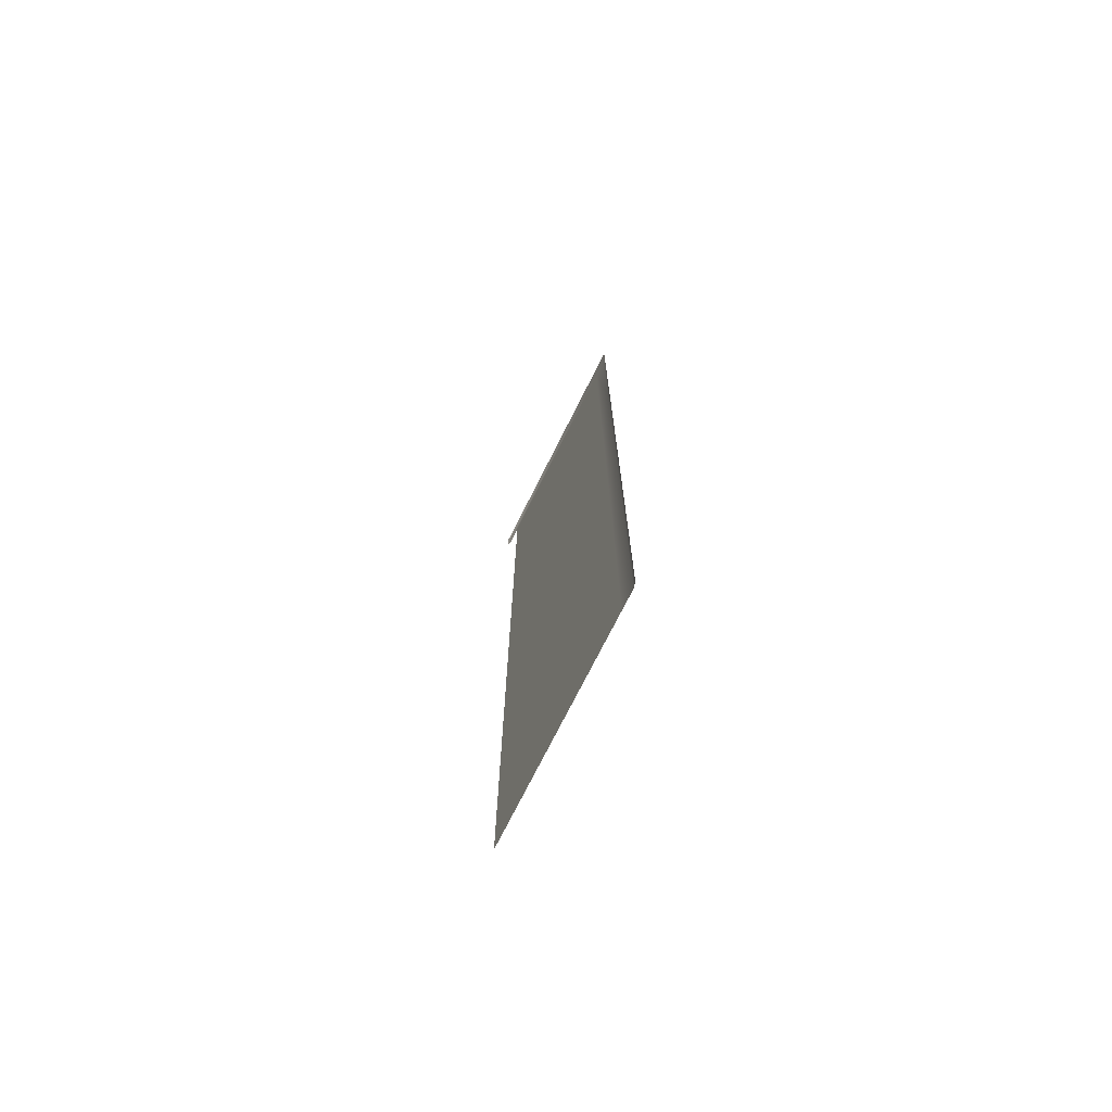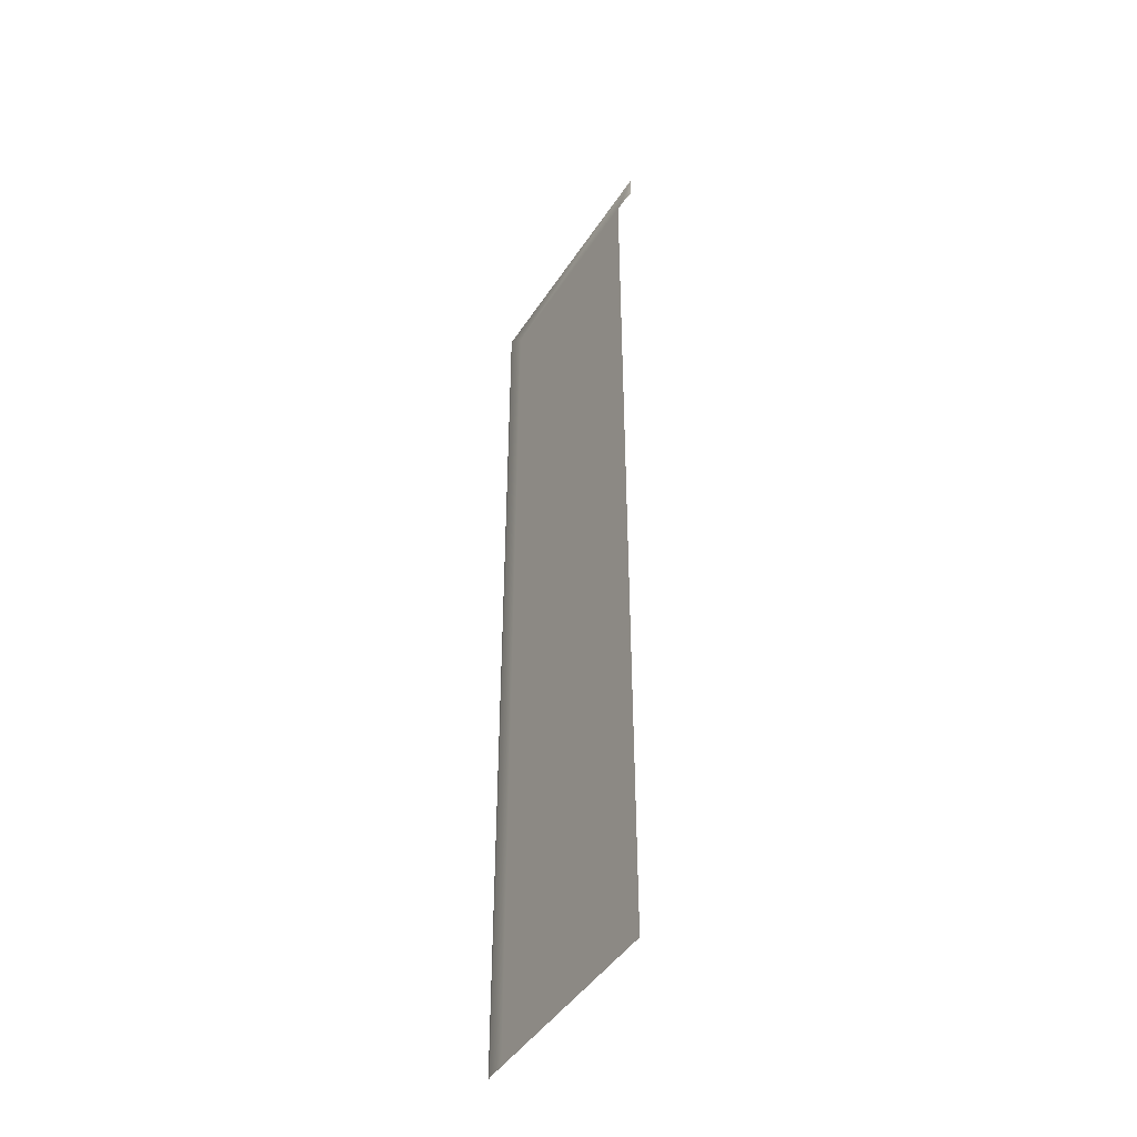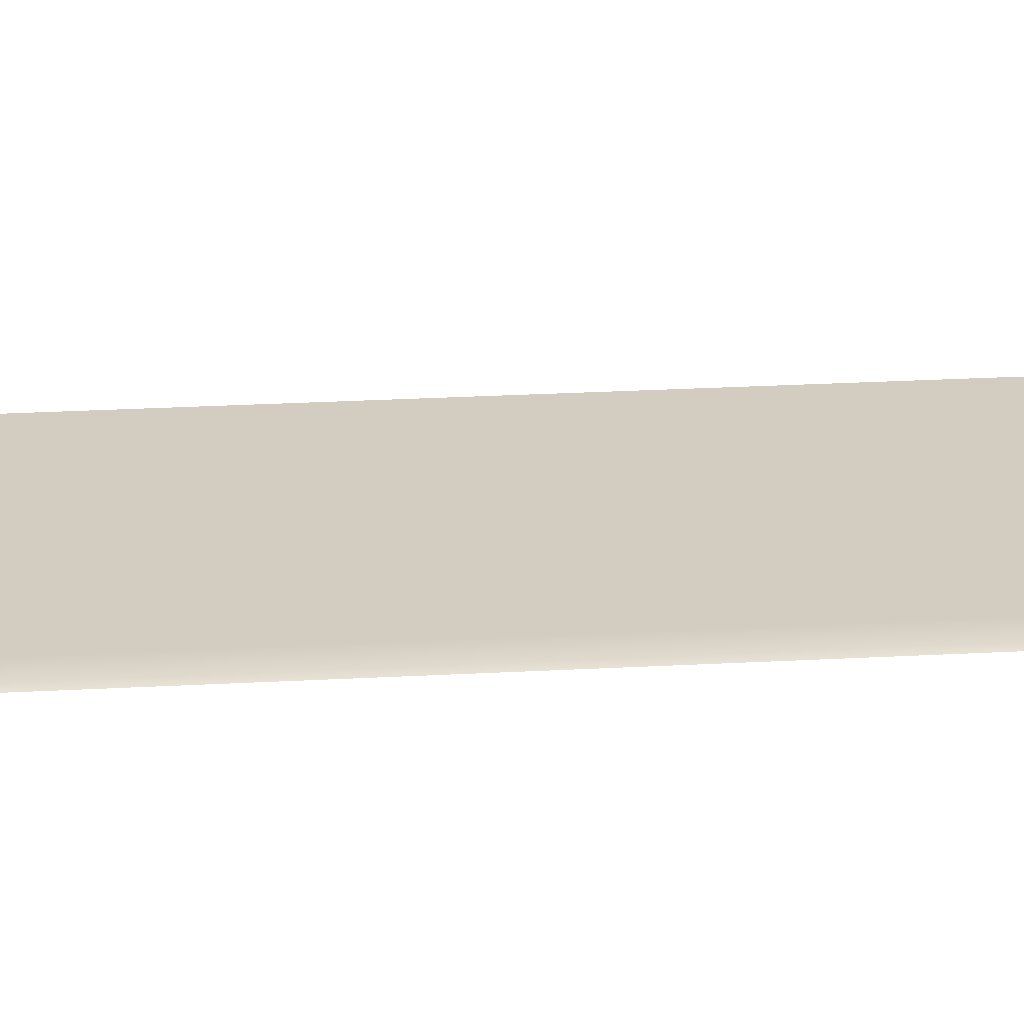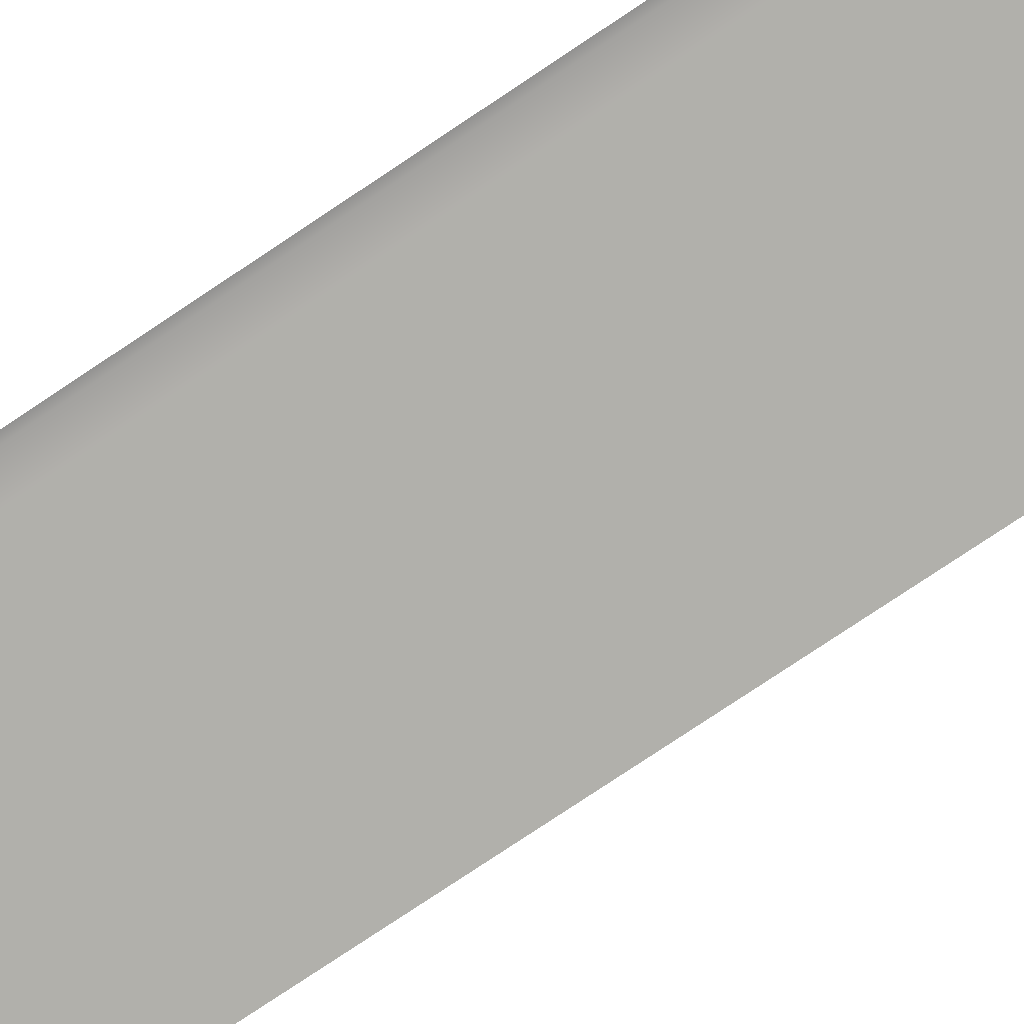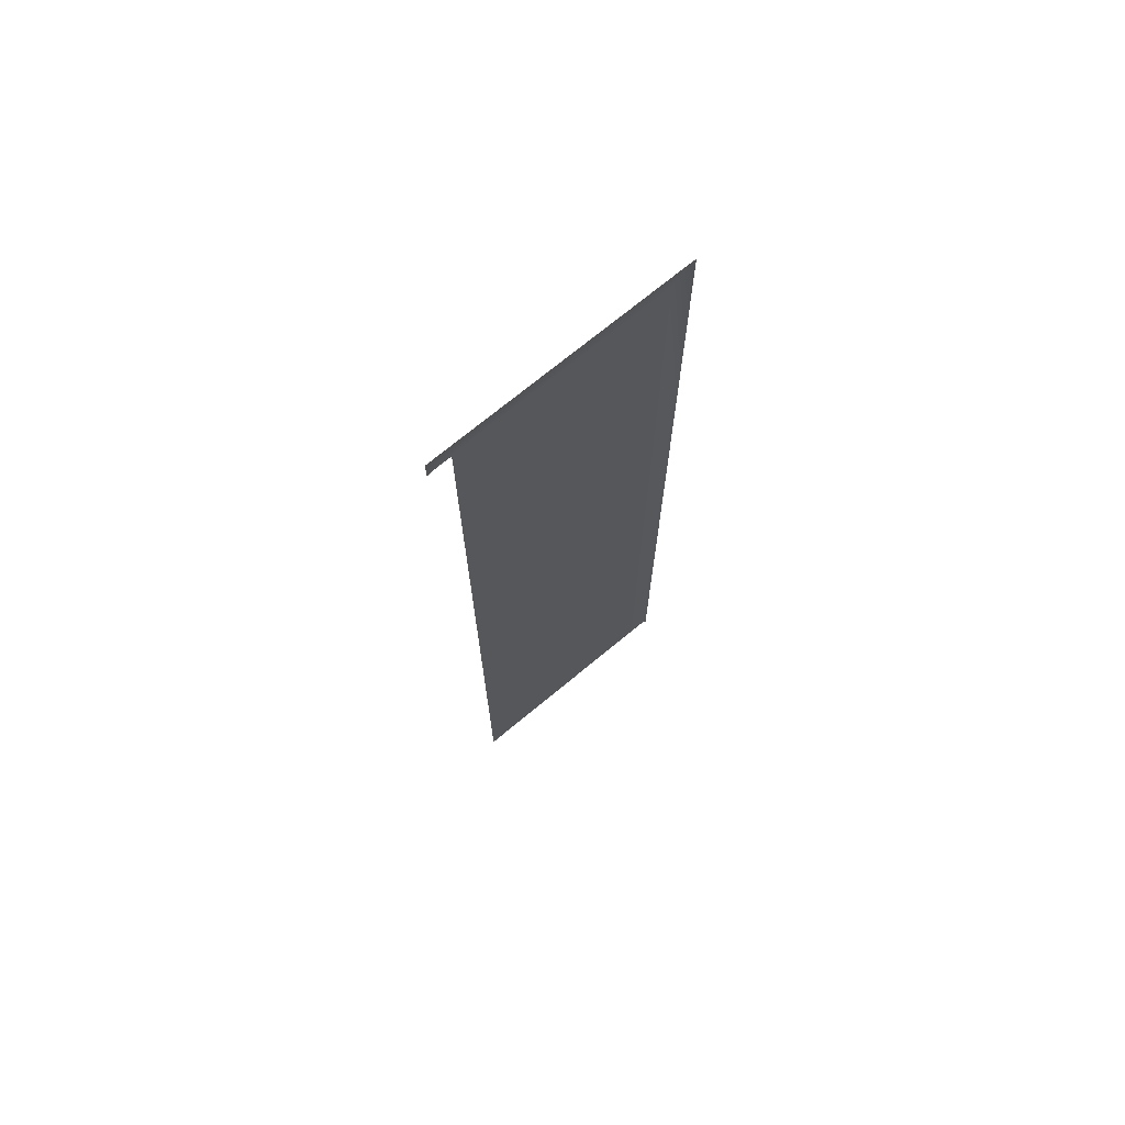
<metadata>
{"format":"obj","ext":"obj","renderer":"f3d","projection":"perspective","resolution":1024,"background":"white","views":[{"elev":-74.5,"azim":63.3,"up":"+Z"},{"elev":-45.4,"azim":-121.0,"up":"+Z"},{"elev":24.8,"azim":84.8,"up":"+Y"},{"elev":-78.4,"azim":123.7,"up":"+Y"},{"elev":72.2,"azim":-39.6,"up":"+Z"}]}
</metadata>
<code>
v -0.3454 2.381 -3.645
v 0.09074 2.381 -3.645
v 0.09074 2.381 -5.178
v -0.3454 2.381 -3.21
v 0.09074 2.381 -3.21
v 0.09074 2.381 -5.178
v 0.09074 2.381 -3.645
v 0.1307 2.381 -3.645
v 0.1407 2.378 -5.178
v 0.1307 2.381 -5.178
v 0.1407 2.378 -3.645
v 0.1307 2.381 -3.17
v 0.09074 2.381 -3.21
v 0.1407 2.378 -3.16
v 0.1307 2.381 -3.17
v -0.3854 2.381 -3.17
v -0.3954 2.378 -3.21
v -0.3954 2.378 -3.16
v -0.3854 2.381 -3.17
v -0.3454 2.381 -3.21
v -0.3854 2.381 -3.21
v 0.09074 2.381 -3.21
v -0.3454 2.381 -3.21
v -0.3454 2.381 -5.178
v 0.1407 2.378 -3.16
v -0.3954 2.378 -3.16
f 1 2 3
f 4 5 2
f 6 7 8
f 9 10 8
f 11 8 12
f 13 12 8
f 14 15 16
f 17 18 19
f 19 20 21
f 22 23 16
f 24 1 3
f 1 4 2
f 10 6 8
f 11 9 8
f 25 11 12
f 7 13 8
f 26 14 16
f 21 17 19
f 15 22 16

</code>
